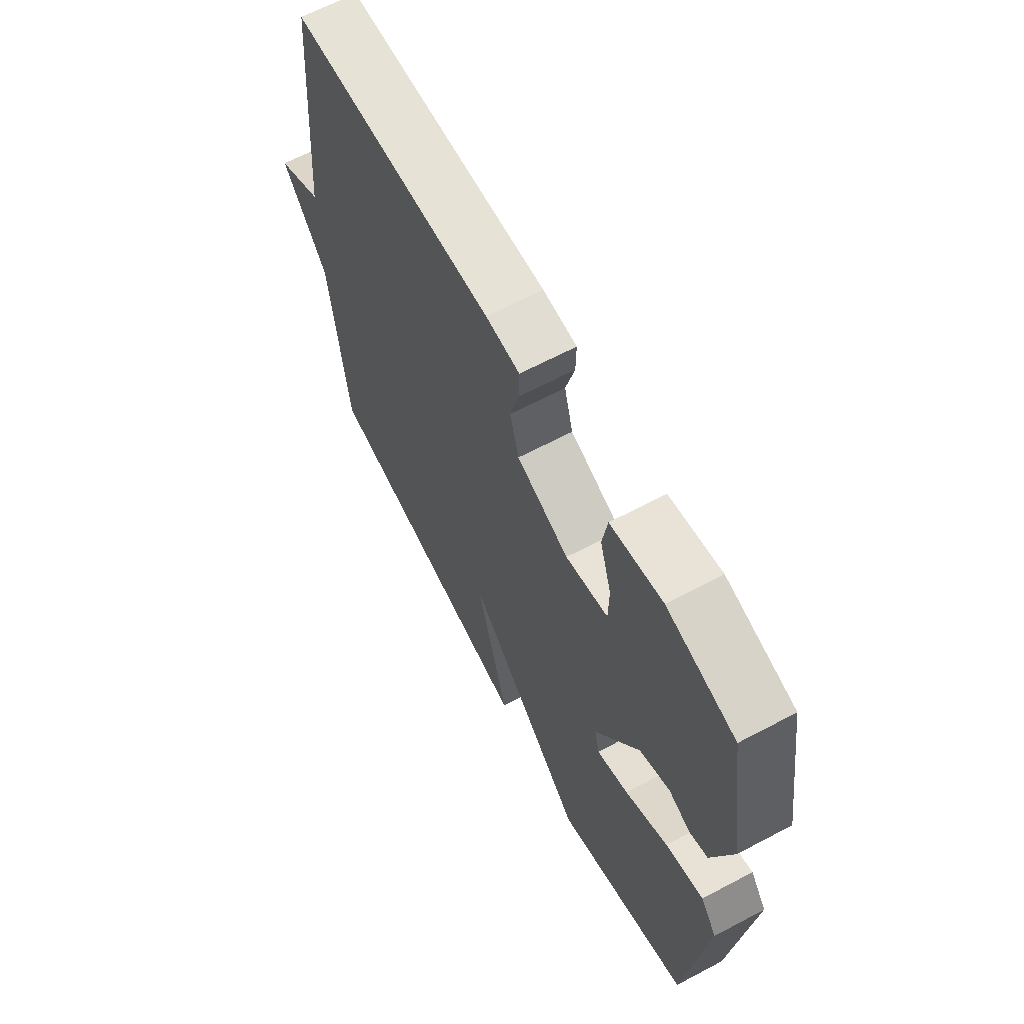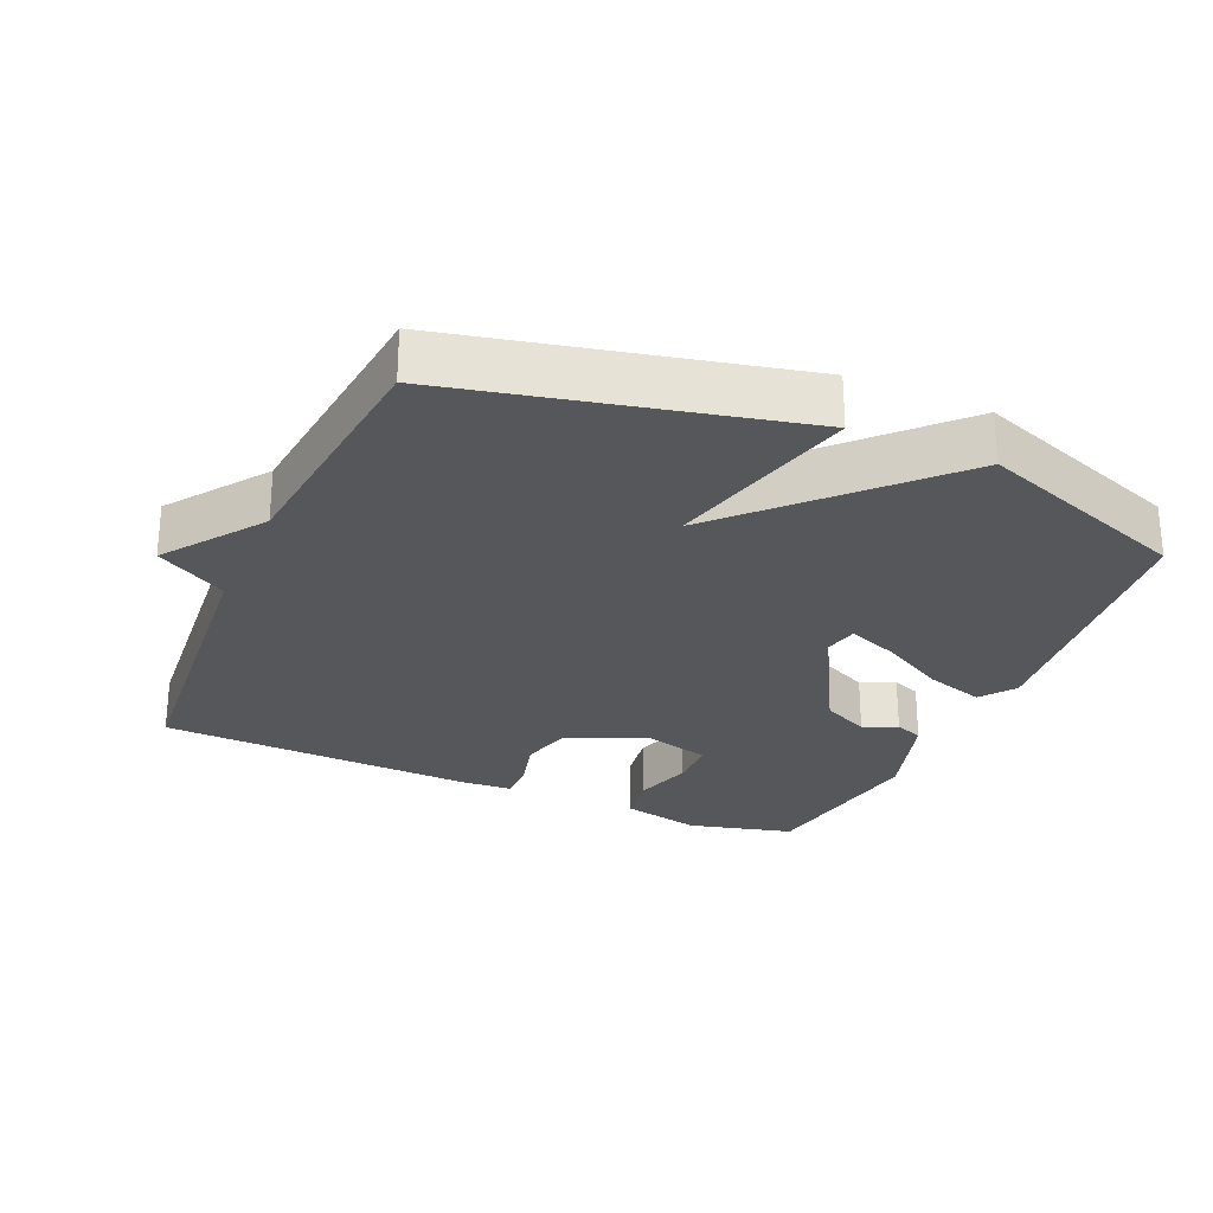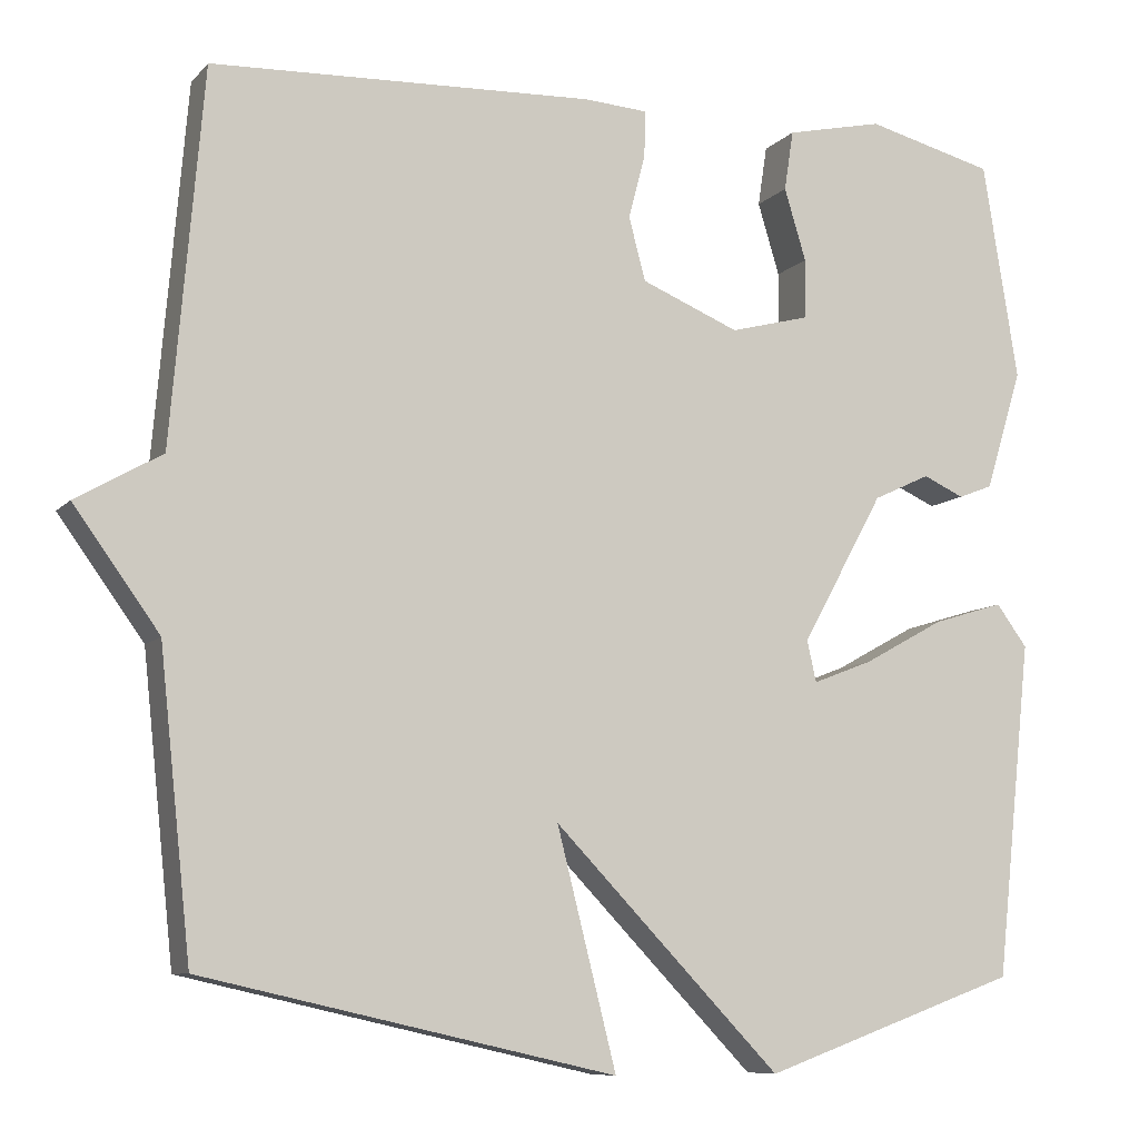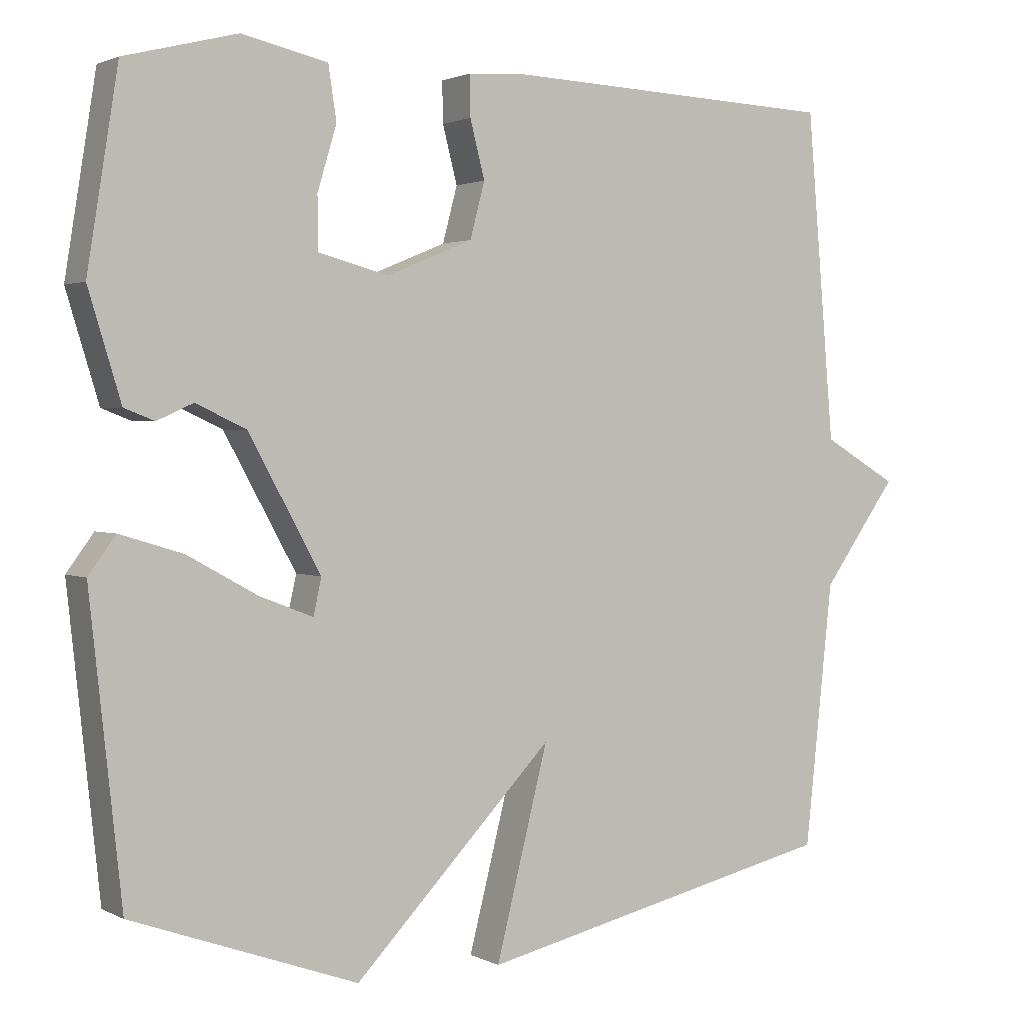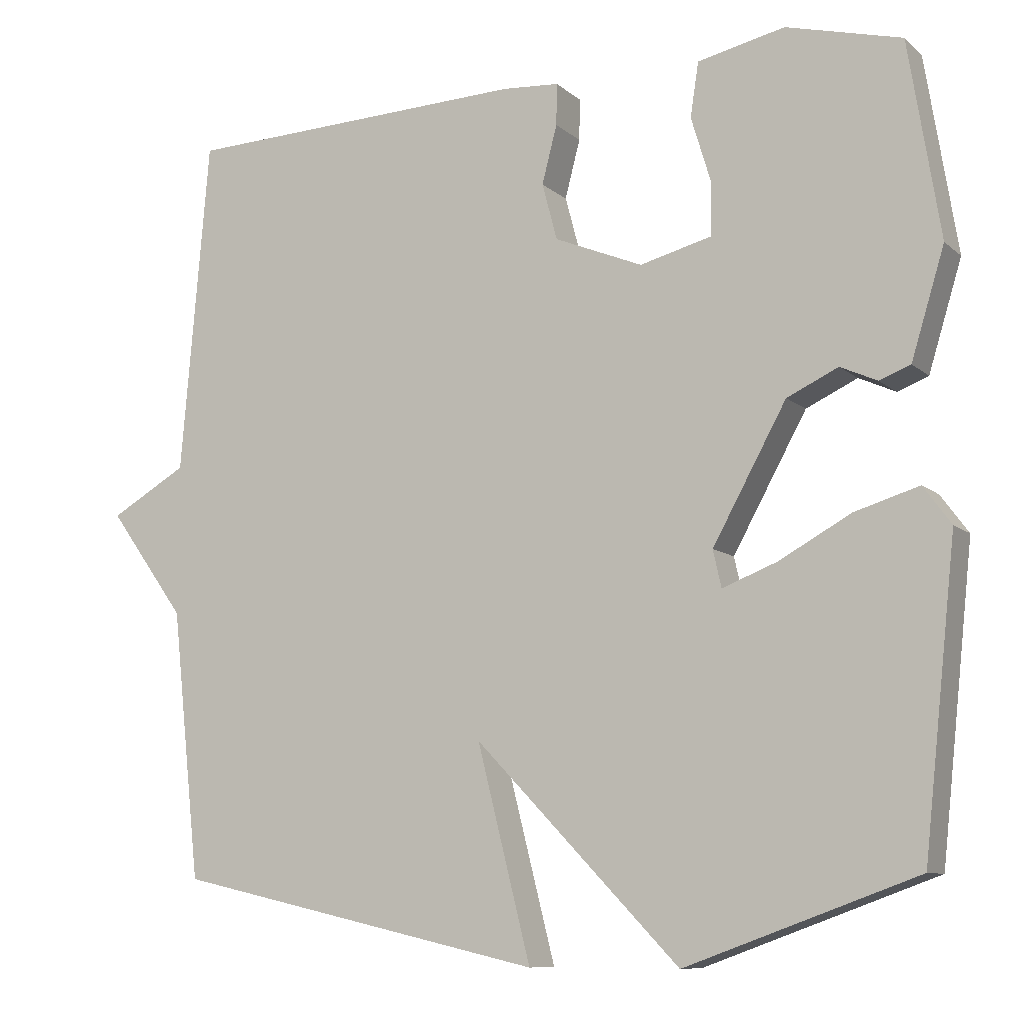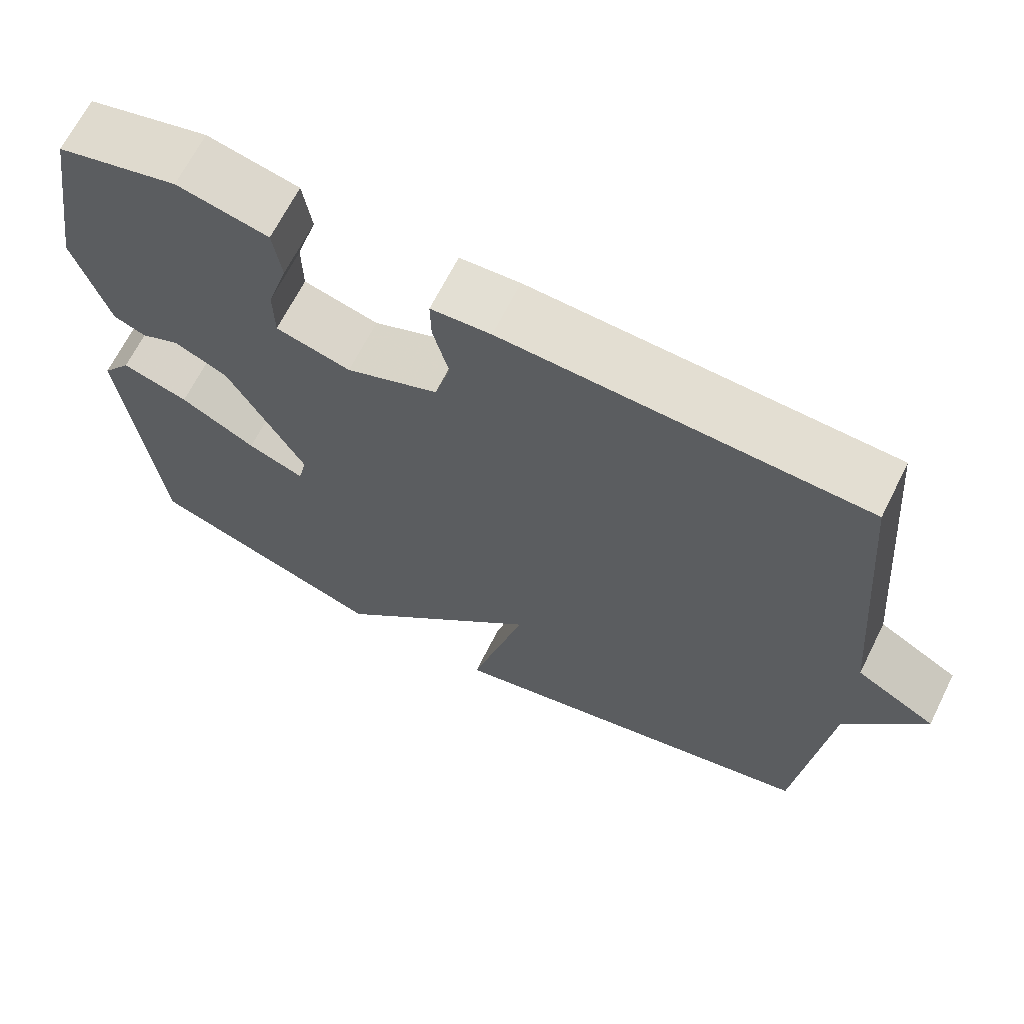
<metadata>
{"format":"obj","ext":"obj","renderer":"f3d","projection":"perspective","resolution":1024,"background":"white","views":[{"elev":65.4,"azim":-118.0,"up":"+Z"},{"elev":-27.0,"azim":156.4,"up":"+Y"},{"elev":-8.9,"azim":156.8,"up":"+Z"},{"elev":2.0,"azim":-30.9,"up":"+Z"},{"elev":-9.3,"azim":-153.4,"up":"+Z"},{"elev":67.0,"azim":26.6,"up":"+Z"}]}
</metadata>
<code>
v -0.5 0.07 0.5
v -0.347 0.07 0.539
v -0.231 0.07 0.513
v -0.22 0.07 0.441
v -0.246 0.07 0.355
v -0.245 0.07 0.284
v -0.15 0.07 0.259
v -0.033 0.07 0.307
v -0.013 0.07 0.382
v -0.033 0.07 0.459
v -0.034 0.07 0.514
v 0.042 0.07 0.519
v 0.5 0.07 0.5
v 0.538 0.07 0.056
v 0.64 0.07 -0.003
v 0.538 0.07 -0.144
v 0.5 0.07 -0.5
v 0.007 0.07 -0.611
v 0.078 0.07 -0.331
v -0.193 0.07 -0.611
v -0.5 0.07 -0.5
v -0.543 0.07 -0.1
v -0.506 0.07 -0.05
v -0.421 0.07 -0.076
v -0.325 0.07 -0.129
v -0.253 0.07 -0.157
v -0.242 0.07 -0.108
v -0.34 0.07 0.07
v -0.408 0.07 0.102
v -0.457 0.07 0.08
v -0.498 0.07 0.096
v -0.542 0.07 0.24
v -0.5 0 0.5
v -0.347 0 0.539
v -0.231 0 0.513
v -0.22 0 0.441
v -0.246 0 0.355
v -0.245 0 0.284
v -0.15 0 0.259
v -0.033 0 0.307
v -0.013 0 0.382
v -0.033 0 0.459
v -0.034 0 0.514
v 0.042 0 0.519
v 0.5 0 0.5
v 0.538 0 0.056
v 0.64 0 -0.003
v 0.538 0 -0.144
v 0.5 0 -0.5
v 0.007 0 -0.611
v 0.078 0 -0.331
v -0.193 0 -0.611
v -0.5 0 -0.5
v -0.543 0 -0.1
v -0.506 0 -0.05
v -0.421 0 -0.076
v -0.325 0 -0.129
v -0.253 0 -0.157
v -0.242 0 -0.108
v -0.34 0 0.07
v -0.408 0 0.102
v -0.457 0 0.08
v -0.498 0 0.096
v -0.542 0 0.24
f 3 4 5
f 2 3 5
f 1 2 5
f 32 1 5
f 31 32 5
f 30 31 5
f 29 30 5
f 28 29 5 6
f 27 28 6 7
f 26 27 7 8
f 23 24 25
f 22 23 25
f 21 22 25
f 20 21 25
f 19 20 25 26
f 16 17 18 19
f 19 26 8
f 16 19 8
f 15 16 8
f 14 15 8
f 12 13 14
f 11 12 14
f 10 11 14
f 9 10 14
f 8 9 14
f 37 36 35
f 37 35 34
f 37 34 33
f 37 33 64
f 37 64 63
f 37 63 62
f 37 62 61
f 38 37 61 60
f 39 38 60 59
f 40 39 59 58
f 57 56 55
f 57 55 54
f 57 54 53
f 57 53 52
f 58 57 52 51
f 51 50 49 48
f 40 58 51
f 40 51 48
f 40 48 47
f 40 47 46
f 46 45 44
f 46 44 43
f 46 43 42
f 46 42 41
f 46 41 40
f 1 33 34 2
f 2 34 35 3
f 3 35 36 4
f 4 36 37 5
f 5 37 38 6
f 6 38 39 7
f 7 39 40 8
f 8 40 41 9
f 9 41 42 10
f 10 42 43 11
f 11 43 44 12
f 12 44 45 13
f 13 45 46 14
f 14 46 47 15
f 15 47 48 16
f 16 48 49 17
f 17 49 50 18
f 18 50 51 19
f 19 51 52 20
f 20 52 53 21
f 21 53 54 22
f 22 54 55 23
f 23 55 56 24
f 24 56 57 25
f 25 57 58 26
f 26 58 59 27
f 27 59 60 28
f 28 60 61 29
f 29 61 62 30
f 30 62 63 31
f 31 63 64 32
f 32 64 33 1

</code>
